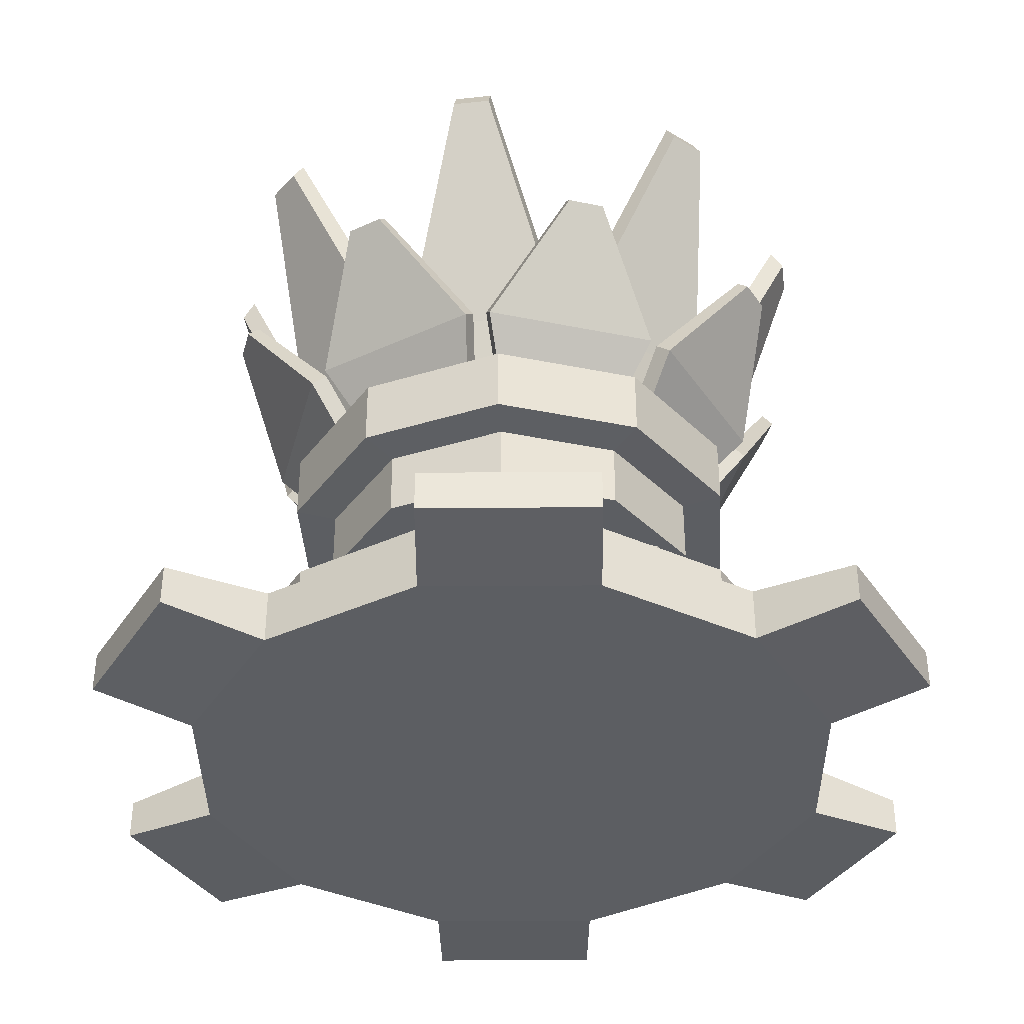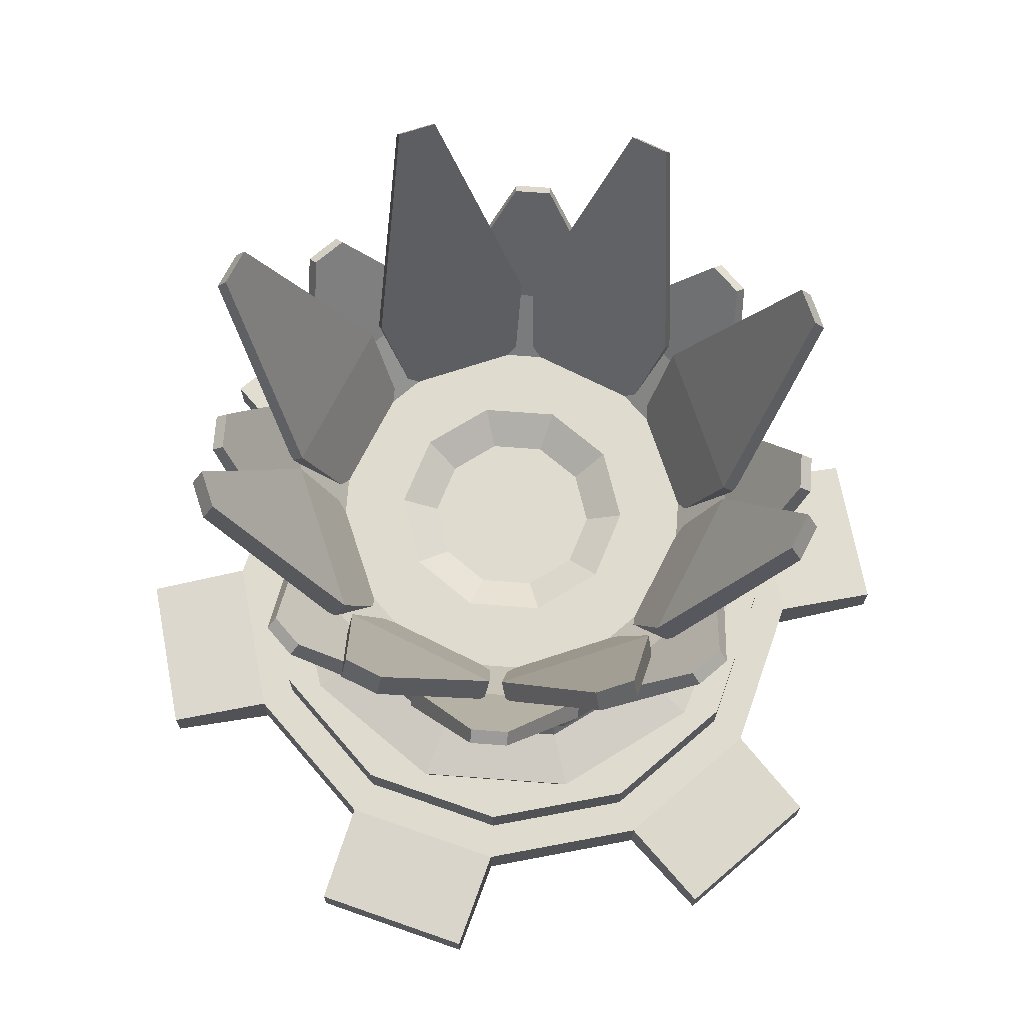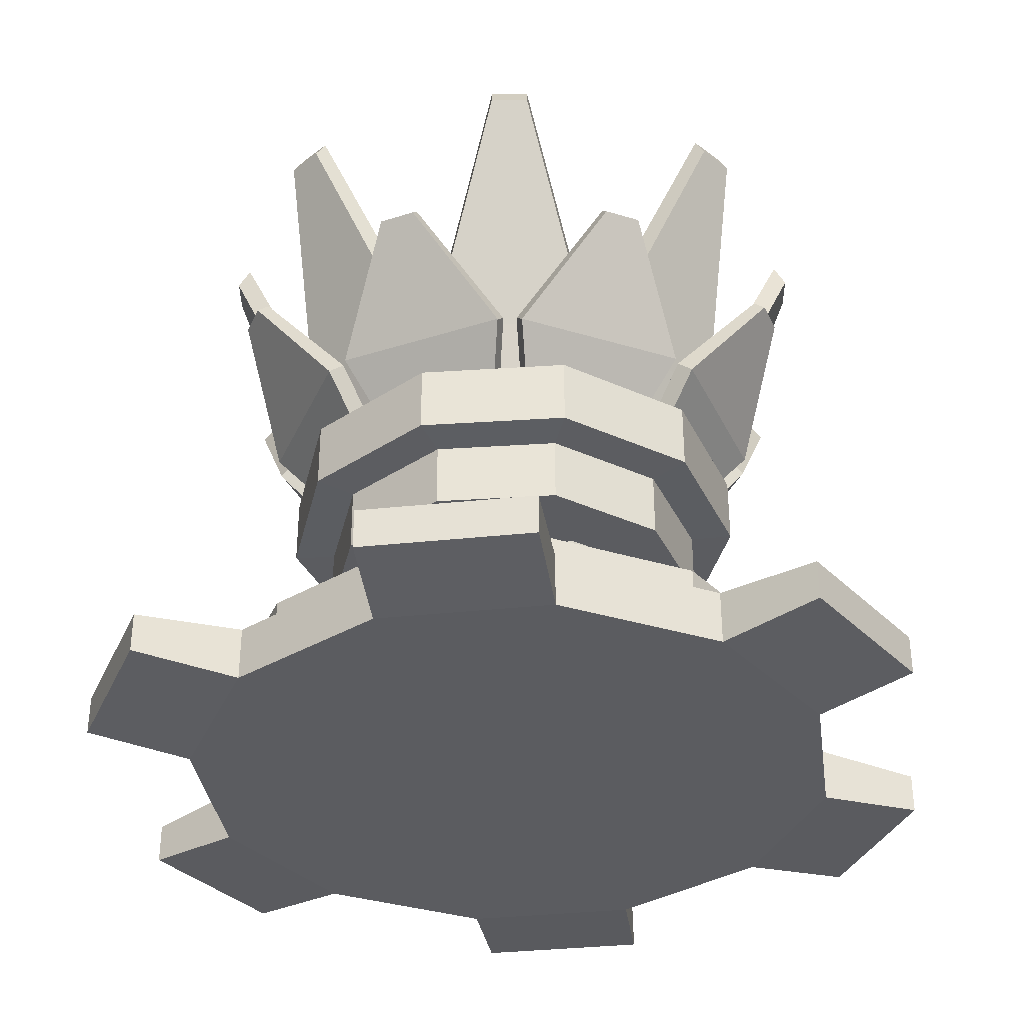
<metadata>
{"format":"obj","ext":"obj","renderer":"f3d","projection":"perspective","resolution":1024,"background":"white","views":[{"elev":-38.1,"azim":-104.6,"up":"+Y"},{"elev":70.3,"azim":-85.7,"up":"+Y"},{"elev":-35.3,"azim":-157.0,"up":"+Y"}]}
</metadata>
<code>
o Teleporter2_Cylinder.178
v -0.1843 0.4131 -0.2536
v -0.2981 0.4131 -0.09687
v -0.2981 0.4131 0.09687
v -0.1843 0.4131 0.2536
v 2e-06 0.4131 0.3135
v 0.1843 0.4131 0.2536
v 0.2981 0.4131 0.09687
v 0.2981 0.4131 -0.09687
v 2e-06 0.4131 -0.3135
v 0.1843 0.4131 -0.2536
v -0.1843 0.3079 -0.2536
v -0.2981 0.3079 -0.09687
v -0.2981 0.3079 0.09687
v -0.1843 0.3079 0.2536
v 2e-06 0.3079 0.3135
v 0.1843 0.3079 0.2536
v 2e-06 -0.0436 -0.5243
v 2e-06 0.0436 -0.5243
v 0.2622 -0.0436 -0.4541
v 0.2622 0.0436 -0.4541
v 0.4541 -0.0436 -0.2622
v 0.4541 0.0436 -0.2622
v 0.5243 -0.0436 -0
v 0.5243 0.0436 -0
v 0.4541 -0.0436 0.2622
v 0.4541 0.0436 0.2622
v 0.2622 -0.0436 0.4541
v 0.2622 0.0436 0.4541
v 2e-06 -0.0436 0.5243
v 2e-06 0.0436 0.5243
v -0.2622 -0.0436 0.4541
v -0.2622 0.0436 0.4541
v -0.4541 -0.0436 0.2622
v -0.4541 0.0436 0.2622
v -0.5243 -0.0436 0
v -0.5243 0.0436 0
v -0.4541 -0.0436 -0.2622
v -0.4541 0.0436 -0.2622
v -0.2622 -0.0436 -0.4541
v -0.2622 0.0436 -0.4541
v -0.04622 -0.0321 -0.6884
v -0.04622 0.0321 -0.6884
v 0.3842 0.0321 -0.573
v 0.3842 -0.0321 -0.573
v 0.573 -0.0321 -0.3842
v 0.573 0.0321 -0.3842
v 0.6884 0.0321 0.04622
v 0.6884 -0.0321 0.04622
v 0.6193 -0.0321 0.3042
v 0.6193 0.0321 0.3042
v 0.3042 0.0321 0.6193
v 0.3042 -0.0321 0.6193
v 0.04623 -0.0321 0.6884
v 0.04623 0.0321 0.6884
v -0.3842 0.0321 0.573
v -0.3842 -0.0321 0.573
v -0.573 -0.0321 0.3842
v -0.573 0.0321 0.3842
v -0.6884 0.0321 -0.04622
v -0.6884 -0.0321 -0.04622
v -0.6193 -0.0321 -0.3042
v -0.6193 0.0321 -0.3042
v -0.3042 0.0321 -0.6193
v -0.3042 -0.0321 -0.6193
v 0.2981 0.3079 0.09687
v 0.2981 0.3079 -0.09687
v 2e-06 0.3079 -0.3135
v 0.1843 0.3079 -0.2536
v -0.105 0.3079 -0.1445
v -0.1699 0.3079 -0.05521
v -0.1699 0.3079 0.05521
v -0.105 0.3079 0.1445
v 2e-06 0.3079 0.1787
v 0.105 0.3079 0.1445
v 0.1699 0.3079 0.05521
v 0.1699 0.3079 -0.05521
v 2e-06 0.3079 -0.1787
v 0.105 0.3079 -0.1445
v -0.105 0.208 -0.1445
v -0.1699 0.208 -0.05521
v -0.1699 0.208 0.05521
v -0.105 0.208 0.1445
v 2e-06 0.208 0.1787
v 0.105 0.208 0.1445
v 0.1699 0.208 0.05521
v 0.1699 0.208 -0.05521
v 2e-06 0.208 -0.1787
v 0.105 0.208 -0.1445
v -0.1813 0.208 -0.2495
v -0.2933 0.208 -0.09529
v -0.2933 0.208 0.09529
v -0.1813 0.208 0.2495
v 2e-06 0.208 0.3084
v 0.1813 0.208 0.2495
v 0.2933 0.208 0.09529
v 0.2933 0.208 -0.09529
v 2e-06 0.208 -0.3084
v 0.1813 0.208 -0.2495
v -0.1938 0.1677 -0.2667
v -0.3135 0.1677 -0.1019
v -0.3135 0.1677 0.1019
v -0.1938 0.1677 0.2667
v 2e-06 0.1677 0.3296
v 0.1938 0.1677 0.2667
v 0.3135 0.1677 0.1019
v 0.3135 0.1677 -0.1019
v 2e-06 0.1677 -0.3296
v 0.1938 0.1677 -0.2667
v -0.247 0.1456 -0.3399
v -0.2425 0.1103 -0.3338
v -0.3996 0.1456 -0.1298
v -0.3924 0.1103 -0.1275
v -0.3996 0.1456 0.1298
v -0.3924 0.1103 0.1275
v -0.247 0.1456 0.3399
v -0.2425 0.1103 0.3338
v 2e-06 0.1456 0.4202
v 2e-06 0.1103 0.4126
v 0.247 0.1456 0.3399
v 0.2425 0.1103 0.3338
v 0.3996 0.1456 0.1298
v 0.3924 0.1103 0.1275
v 0.3996 0.1456 -0.1298
v 0.3924 0.1103 -0.1275
v 0.247 0.1456 -0.3399
v 0.2425 0.1103 -0.3338
v 2e-06 0.1456 -0.4202
v 2e-06 0.1103 -0.4126
v 0.2324 0.0436 -0.4024
v 2e-06 0.0436 -0.4647
v 0.4024 0.0436 -0.2323
v 0.4647 0.0436 -0
v 0.4024 0.0436 0.2323
v 0.2324 0.0436 0.4024
v 2e-06 0.0436 0.4647
v -0.2323 0.0436 0.4024
v -0.4024 0.0436 0.2323
v -0.4647 0.0436 0
v -0.4024 0.0436 -0.2323
v -0.2323 0.0436 -0.4024
v 0.2324 0.1163 -0.4024
v 2e-06 0.1163 -0.4647
v 0.4024 0.1163 -0.2323
v 0.4647 0.1163 -0
v 0.4024 0.1163 0.2323
v 0.2324 0.1163 0.4024
v 2e-06 0.1163 0.4647
v -0.2323 0.1163 0.4024
v -0.4024 0.1163 0.2323
v -0.4647 0.1163 0
v -0.4024 0.1163 -0.2323
v -0.2323 0.1163 -0.4024
v 0.2236 0.4157 -0.3078
v 2e-06 0.4157 -0.3805
v 0.3618 0.4157 -0.1176
v 0.3618 0.4157 0.1176
v 0.2236 0.4157 0.3078
v 2e-06 0.4157 0.3805
v -0.2236 0.4157 0.3078
v -0.3618 0.4157 0.1176
v -0.3618 0.4157 -0.1176
v -0.2236 0.4157 -0.3078
v 0.2236 0.5252 -0.3078
v 2e-06 0.5252 -0.3805
v 0.3618 0.5252 -0.1176
v 0.3618 0.5252 0.1176
v 0.2236 0.5252 0.3078
v 2e-06 0.5252 0.3805
v -0.2236 0.5252 0.3078
v -0.3618 0.5252 0.1176
v -0.3618 0.5252 -0.1176
v -0.2236 0.5252 -0.3078
v 0.2 0.5252 -0.2752
v 2e-06 0.5252 -0.3402
v 0.3236 0.5252 -0.1051
v 0.3236 0.5252 0.1051
v 0.2 0.5252 0.2752
v 2e-06 0.5252 0.3402
v -0.2 0.5252 0.2752
v -0.3236 0.5252 0.1051
v -0.3236 0.5252 -0.1051
v -0.2 0.5252 -0.2752
v 0.2 0.5138 -0.2752
v 2e-06 0.5138 -0.3402
v 0.3236 0.5138 -0.1051
v 0.3236 0.5138 0.1051
v 0.2 0.5138 0.2752
v 2e-06 0.5138 0.3402
v -0.2 0.5138 0.2752
v -0.3236 0.5138 0.1051
v -0.3236 0.5138 -0.1051
v -0.2 0.5138 -0.2752
v 0.1118 0.5138 -0.1539
v 2e-06 0.5138 -0.1902
v 0.1809 0.5138 -0.05879
v 0.1809 0.5138 0.05879
v 0.1118 0.5138 0.1539
v 2e-06 0.5138 0.1902
v -0.1118 0.5138 0.1539
v -0.1809 0.5138 0.05879
v -0.1809 0.5138 -0.05879
v -0.1118 0.5138 -0.1539
v 0.07784 0.4802 -0.1071
v 2e-06 0.4802 -0.1324
v 0.1259 0.4802 -0.04092
v 0.1259 0.4802 0.04092
v 0.07784 0.4802 0.1071
v 2e-06 0.4802 0.1324
v -0.07783 0.4802 0.1071
v -0.1259 0.4802 0.04092
v -0.1259 0.4802 -0.04092
v -0.07783 0.4802 -0.1071
f 17 18 20 19
f 36 38 62 59
f 21 22 24 23
f 31 32 55 56
f 25 26 28 27
f 22 21 45 46
f 29 30 32 31
f 37 35 60 61
f 33 34 36 35
f 40 18 42 63
f 34 32 136 137
f 37 38 40 39
f 20 22 46 43
f 17 19 21 23 25 27 29 31 33 35 37 39
f 44 43 46 45
f 48 47 50 49
f 52 51 54 53
f 56 55 58 57
f 60 59 62 61
f 64 63 42 41
f 33 31 56 57
f 27 28 51 52
f 38 37 61 62
f 32 34 58 55
f 29 27 52 53
f 23 24 47 48
f 34 33 57 58
f 18 17 41 42
f 28 30 54 51
f 25 23 48 49
f 19 20 43 44
f 30 29 53 54
f 39 40 63 64
f 24 26 50 47
f 21 19 44 45
f 17 39 64 41
f 26 25 49 50
f 35 36 59 60
f 79 80 70 69
f 80 81 71 70
f 84 85 75 74
f 82 83 73 72
f 87 79 69 77
f 86 88 78 76
f 83 84 74 73
f 88 87 77 78
f 85 86 76 75
f 81 82 72 71
f 131 129 141 143
f 32 30 135 136
f 30 28 134 135
f 28 26 133 134
f 26 24 132 133
f 18 40 140 130
f 20 18 130 129
f 24 22 131 132
f 40 38 139 140
f 22 20 129 131
f 38 36 138 139
f 36 34 137 138
f 141 142 152 151 150 149 148 147 146 145 144 143
f 138 137 149 150
f 135 134 146 147
f 132 131 143 144
f 139 138 150 151
f 136 135 147 148
f 133 132 144 145
f 140 139 151 152
f 129 130 142 141
f 137 136 148 149
f 134 133 145 146
f 130 140 152 142
f 68 67 9 10
f 70 71 13 12
f 71 72 14 13
f 72 73 15 14
f 66 68 10 8
f 77 69 11 67
f 76 78 68 66
f 73 74 16 15
f 11 12 2 1
f 2 3 160 161
f 75 76 66 65
f 14 15 5 4
f 69 70 12 11
f 78 77 67 68
f 12 13 3 2
f 15 16 6 5
f 92 93 83 82
f 96 98 88 86
f 89 90 80 79
f 74 75 65 16
f 94 95 85 84
f 104 105 95 94
f 98 97 87 88
f 93 94 84 83
f 91 92 82 81
f 107 99 89 97
f 102 103 93 92
f 105 106 96 95
f 101 102 92 91
f 97 89 79 87
f 108 107 97 98
f 90 91 81 80
f 95 96 86 85
f 127 109 99 107
f 121 123 106 105
f 103 104 94 93
f 99 100 90 89
f 111 113 101 100
f 119 121 105 104
f 115 117 103 102
f 117 119 104 103
f 125 127 107 108
f 109 111 100 99
f 123 125 108 106
f 106 108 98 96
f 112 111 109 110
f 116 115 113 114
f 120 119 117 118
f 110 109 127 128
f 100 101 91 90
f 113 115 102 101
f 124 123 121 122
f 128 127 125 126
f 126 125 123 124
f 122 121 119 120
f 114 113 111 112
f 118 117 115 116
f 128 126 124 122 120 118 116 114 112 110
f 65 66 8 7
f 67 11 1 9
f 13 14 4 3
f 16 65 7 6
f 158 157 167 168
f 5 6 157 158
f 8 10 153 155
f 1 2 161 162
f 4 5 158 159
f 7 8 155 156
f 9 1 162 154
f 3 4 159 160
f 6 7 156 157
f 10 9 154 153
f 170 169 179 180
f 155 153 163 165
f 162 161 171 172
f 159 158 168 169
f 156 155 165 166
f 154 162 172 164
f 160 159 169 170
f 157 156 166 167
f 153 154 164 163
f 161 160 170 171
f 177 176 186 187
f 167 166 176 177
f 163 164 174 173
f 171 170 180 181
f 168 167 177 178
f 165 163 173 175
f 172 171 181 182
f 169 168 178 179
f 166 165 175 176
f 164 172 182 174
f 186 185 195 196
f 173 174 184 183
f 181 180 190 191
f 178 177 187 188
f 175 173 183 185
f 182 181 191 192
f 179 178 188 189
f 176 175 185 186
f 174 182 192 184
f 180 179 189 190
f 194 202 212 204
f 184 192 202 194
f 190 189 199 200
f 187 186 196 197
f 183 184 194 193
f 191 190 200 201
f 188 187 197 198
f 185 183 193 195
f 192 191 201 202
f 189 188 198 199
f 203 204 212 211 210 209 208 207 206 205
f 200 199 209 210
f 197 196 206 207
f 193 194 204 203
f 201 200 210 211
f 198 197 207 208
f 195 193 203 205
f 202 201 211 212
f 199 198 208 209
f 196 195 205 206
o Teleporter2_Top_Cylinder.256
v 0.261 0.4579 -0.1422
v 0.3701 0.7753 -0.3289
v 0.1422 0.4579 -0.261
v 0.3289 0.7753 -0.3701
v 0.3747 0.5878 -0.1771
v 0.1771 0.5878 -0.3747
v 0.125 0.4778 -0.2439
v 0.2439 0.4778 -0.125
v 0.3575 0.6078 -0.1599
v 0.3572 0.7903 -0.316
v 0.316 0.7903 -0.3572
v 0.1599 0.6078 -0.3575
v 0.08402 0.4579 -0.2851
v 0.02919 0.7753 -0.4943
v -0.08402 0.4579 -0.2851
v -0.02918 0.7753 -0.4943
v 0.1397 0.5878 -0.3902
v -0.1397 0.5878 -0.3902
v -0.08402 0.4778 -0.2608
v 0.08402 0.4778 -0.2608
v 0.1397 0.6078 -0.3659
v 0.02919 0.7903 -0.476
v -0.02918 0.7903 -0.476
v -0.1397 0.6078 -0.3659
v -0.1422 0.4579 -0.261
v -0.3289 0.7753 -0.3701
v -0.261 0.4579 -0.1422
v -0.3701 0.7753 -0.3289
v -0.1771 0.5878 -0.3747
v -0.3747 0.5878 -0.1771
v -0.2439 0.4778 -0.125
v -0.125 0.4778 -0.2439
v -0.1599 0.6078 -0.3575
v -0.316 0.7903 -0.3572
v -0.3572 0.7903 -0.316
v -0.3575 0.6078 -0.1599
v -0.2851 0.4579 -0.08402
v -0.4943 0.7753 -0.02918
v -0.2851 0.4579 0.08402
v -0.4943 0.7753 0.02918
v -0.3902 0.5878 -0.1397
v -0.3902 0.5878 0.1397
v -0.2608 0.4778 0.08402
v -0.2608 0.4778 -0.08402
v -0.3659 0.6078 -0.1397
v -0.476 0.7903 -0.02918
v -0.476 0.7903 0.02918
v -0.3659 0.6078 0.1397
v -0.261 0.4579 0.1422
v -0.3701 0.7753 0.3289
v -0.1422 0.4579 0.261
v -0.3289 0.7753 0.3701
v -0.3747 0.5878 0.1771
v -0.1771 0.5878 0.3747
v -0.125 0.4778 0.2439
v -0.2439 0.4778 0.125
v -0.3575 0.6078 0.1599
v -0.3572 0.7903 0.316
v -0.316 0.7903 0.3572
v -0.1599 0.6078 0.3575
v -0.08402 0.4579 0.2851
v -0.02918 0.7753 0.4943
v 0.08402 0.4579 0.2851
v 0.02919 0.7753 0.4943
v -0.1397 0.5878 0.3902
v 0.1397 0.5878 0.3902
v 0.08402 0.4778 0.2608
v -0.08402 0.4778 0.2608
v -0.1397 0.6078 0.3659
v -0.02918 0.7903 0.476
v 0.02919 0.7903 0.476
v 0.1397 0.6078 0.3659
v 0.1422 0.4579 0.261
v 0.3289 0.7753 0.3701
v 0.261 0.4579 0.1422
v 0.3701 0.7753 0.3289
v 0.1771 0.5878 0.3747
v 0.3747 0.5878 0.1771
v 0.2439 0.4778 0.125
v 0.125 0.4778 0.2439
v 0.1599 0.6078 0.3575
v 0.316 0.7903 0.3572
v 0.3572 0.7903 0.316
v 0.3575 0.6078 0.1599
v 0.2851 0.4579 0.08402
v 0.4943 0.7753 0.02918
v 0.2851 0.4579 -0.08402
v 0.4943 0.7753 -0.02918
v 0.3902 0.5878 0.1397
v 0.3902 0.5878 -0.1397
v 0.2608 0.4778 -0.08402
v 0.2608 0.4778 0.08402
v 0.3659 0.6078 0.1397
v 0.476 0.7903 0.02918
v 0.476 0.7903 -0.02918
v 0.3659 0.6078 -0.1397
v 0.2709 0.3692 -0.02885
v 0.484 0.9921 -0.1678
v 0.2119 0.3692 -0.1711
v 0.4609 0.9921 -0.2236
v 0.3794 0.6225 -0.01852
v 0.2813 0.6225 -0.2551
v 0.1914 0.4082 -0.1626
v 0.2503 0.4082 -0.02034
v 0.3588 0.6614 -0.01002
v 0.4666 1.025 -0.1606
v 0.4435 1.025 -0.2164
v 0.2608 0.6614 -0.2466
v 0.1711 0.3692 -0.2119
v 0.2236 0.9921 -0.4609
v 0.02885 0.3692 -0.2709
v 0.1678 0.9921 -0.484
v 0.2551 0.6225 -0.2813
v 0.01853 0.6225 -0.3793
v 0.02034 0.4082 -0.2503
v 0.1626 0.4082 -0.1914
v 0.2466 0.6614 -0.2608
v 0.2164 1.025 -0.4435
v 0.1606 1.025 -0.4666
v 0.01002 0.6614 -0.3588
v -0.02885 0.3692 -0.2709
v -0.1678 0.9921 -0.484
v -0.1711 0.3692 -0.2119
v -0.2236 0.9921 -0.4609
v -0.01852 0.6225 -0.3793
v -0.2551 0.6225 -0.2813
v -0.1626 0.4082 -0.1914
v -0.02034 0.4082 -0.2503
v -0.01001 0.6614 -0.3588
v -0.1606 1.025 -0.4666
v -0.2164 1.025 -0.4435
v -0.2466 0.6614 -0.2608
v -0.2119 0.3692 -0.1711
v -0.4609 0.9921 -0.2236
v -0.2709 0.3692 -0.02885
v -0.484 0.9921 -0.1678
v -0.2813 0.6225 -0.2551
v -0.3793 0.6225 -0.01852
v -0.2503 0.4082 -0.02034
v -0.1914 0.4082 -0.1626
v -0.2608 0.6614 -0.2466
v -0.4435 1.025 -0.2164
v -0.4666 1.025 -0.1606
v -0.3588 0.6614 -0.01002
v -0.2709 0.3692 0.02885
v -0.484 0.9921 0.1678
v -0.2119 0.3692 0.1711
v -0.4609 0.9921 0.2236
v -0.3793 0.6225 0.01852
v -0.2813 0.6225 0.2551
v -0.1914 0.4082 0.1626
v -0.2503 0.4082 0.02034
v -0.3588 0.6614 0.01002
v -0.4666 1.025 0.1606
v -0.4435 1.025 0.2164
v -0.2608 0.6614 0.2466
v -0.1711 0.3692 0.2119
v -0.2236 0.9921 0.4609
v -0.02885 0.3692 0.2709
v -0.1678 0.9921 0.484
v -0.2551 0.6225 0.2813
v -0.01852 0.6225 0.3793
v -0.02034 0.4082 0.2503
v -0.1626 0.4082 0.1914
v -0.2466 0.6614 0.2608
v -0.2164 1.025 0.4435
v -0.1606 1.025 0.4666
v -0.01001 0.6614 0.3588
v 0.02885 0.3692 0.2709
v 0.1678 0.9921 0.484
v 0.1711 0.3692 0.2119
v 0.2236 0.9921 0.4609
v 0.01853 0.6225 0.3793
v 0.2551 0.6225 0.2813
v 0.1626 0.4082 0.1914
v 0.02034 0.4082 0.2503
v 0.01002 0.6614 0.3588
v 0.1606 1.025 0.4666
v 0.2164 1.025 0.4435
v 0.2466 0.6614 0.2608
v 0.2119 0.3692 0.1711
v 0.4609 0.9921 0.2236
v 0.2709 0.3692 0.02885
v 0.484 0.9921 0.1678
v 0.2813 0.6225 0.2551
v 0.3794 0.6225 0.01852
v 0.2503 0.4082 0.02034
v 0.1914 0.4082 0.1626
v 0.2608 0.6614 0.2466
v 0.4435 1.025 0.2164
v 0.4666 1.025 0.1606
v 0.3588 0.6614 0.01002
f 313 314 312 310
f 309 311 314 313
f 317 318 319 320
f 316 317 320 315
f 310 312 319 318
f 311 309 316 315
f 312 314 320 319
f 314 311 315 320
f 313 310 318 317
f 309 313 317 316
f 325 326 324 322
f 321 323 326 325
f 329 330 331 332
f 328 329 332 327
f 322 324 331 330
f 323 321 328 327
f 324 326 332 331
f 326 323 327 332
f 325 322 330 329
f 321 325 329 328
f 337 338 336 334
f 333 335 338 337
f 341 342 343 344
f 340 341 344 339
f 334 336 343 342
f 335 333 340 339
f 336 338 344 343
f 338 335 339 344
f 337 334 342 341
f 333 337 341 340
f 349 350 348 346
f 345 347 350 349
f 353 354 355 356
f 352 353 356 351
f 346 348 355 354
f 347 345 352 351
f 348 350 356 355
f 350 347 351 356
f 349 346 354 353
f 345 349 353 352
f 361 362 360 358
f 357 359 362 361
f 365 366 367 368
f 364 365 368 363
f 358 360 367 366
f 359 357 364 363
f 360 362 368 367
f 362 359 363 368
f 361 358 366 365
f 357 361 365 364
f 373 374 372 370
f 369 371 374 373
f 377 378 379 380
f 376 377 380 375
f 370 372 379 378
f 371 369 376 375
f 372 374 380 379
f 374 371 375 380
f 373 370 378 377
f 369 373 377 376
f 385 386 384 382
f 381 383 386 385
f 389 390 391 392
f 388 389 392 387
f 382 384 391 390
f 383 381 388 387
f 384 386 392 391
f 386 383 387 392
f 385 382 390 389
f 381 385 389 388
f 397 398 396 394
f 393 395 398 397
f 401 402 403 404
f 400 401 404 399
f 394 396 403 402
f 395 393 400 399
f 396 398 404 403
f 398 395 399 404
f 397 394 402 401
f 393 397 401 400
f 217 218 216 214
f 213 215 218 217
f 221 222 223 224
f 220 221 224 219
f 214 216 223 222
f 215 213 220 219
f 216 218 224 223
f 218 215 219 224
f 217 214 222 221
f 213 217 221 220
f 229 230 228 226
f 225 227 230 229
f 233 234 235 236
f 232 233 236 231
f 226 228 235 234
f 227 225 232 231
f 228 230 236 235
f 230 227 231 236
f 229 226 234 233
f 225 229 233 232
f 241 242 240 238
f 237 239 242 241
f 245 246 247 248
f 244 245 248 243
f 238 240 247 246
f 239 237 244 243
f 240 242 248 247
f 242 239 243 248
f 241 238 246 245
f 237 241 245 244
f 253 254 252 250
f 249 251 254 253
f 257 258 259 260
f 256 257 260 255
f 250 252 259 258
f 251 249 256 255
f 252 254 260 259
f 254 251 255 260
f 253 250 258 257
f 249 253 257 256
f 265 266 264 262
f 261 263 266 265
f 269 270 271 272
f 268 269 272 267
f 262 264 271 270
f 263 261 268 267
f 264 266 272 271
f 266 263 267 272
f 265 262 270 269
f 261 265 269 268
f 277 278 276 274
f 273 275 278 277
f 281 282 283 284
f 280 281 284 279
f 274 276 283 282
f 275 273 280 279
f 276 278 284 283
f 278 275 279 284
f 277 274 282 281
f 273 277 281 280
f 289 290 288 286
f 285 287 290 289
f 293 294 295 296
f 292 293 296 291
f 286 288 295 294
f 287 285 292 291
f 288 290 296 295
f 290 287 291 296
f 289 286 294 293
f 285 289 293 292
f 301 302 300 298
f 297 299 302 301
f 305 306 307 308
f 304 305 308 303
f 298 300 307 306
f 299 297 304 303
f 300 302 308 307
f 302 299 303 308
f 301 298 306 305
f 297 301 305 304

</code>
